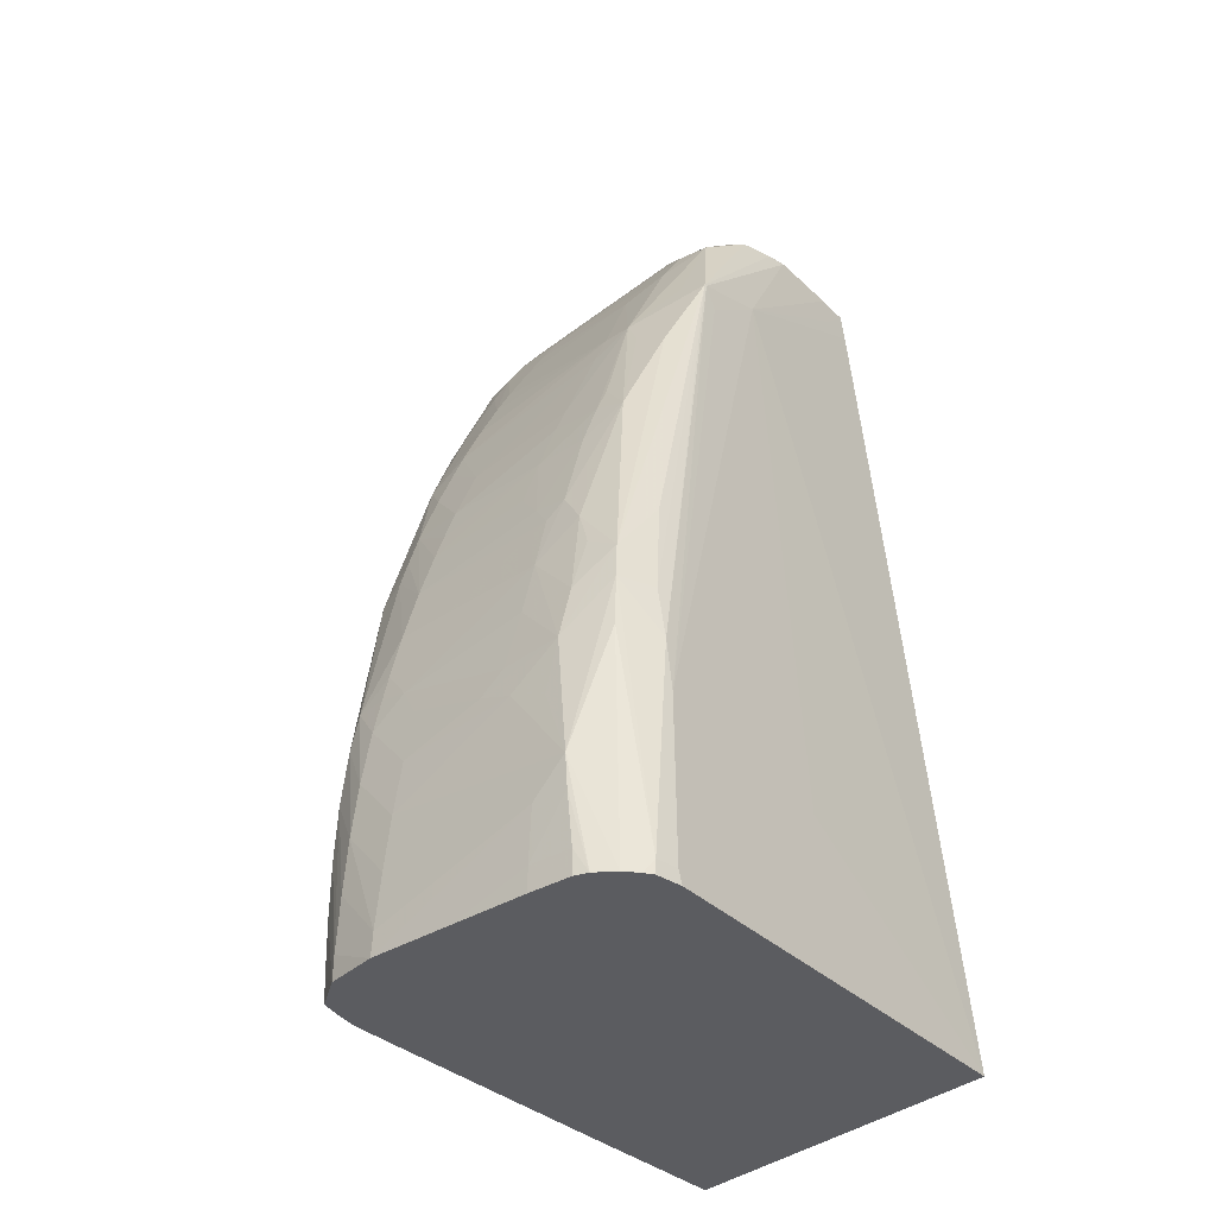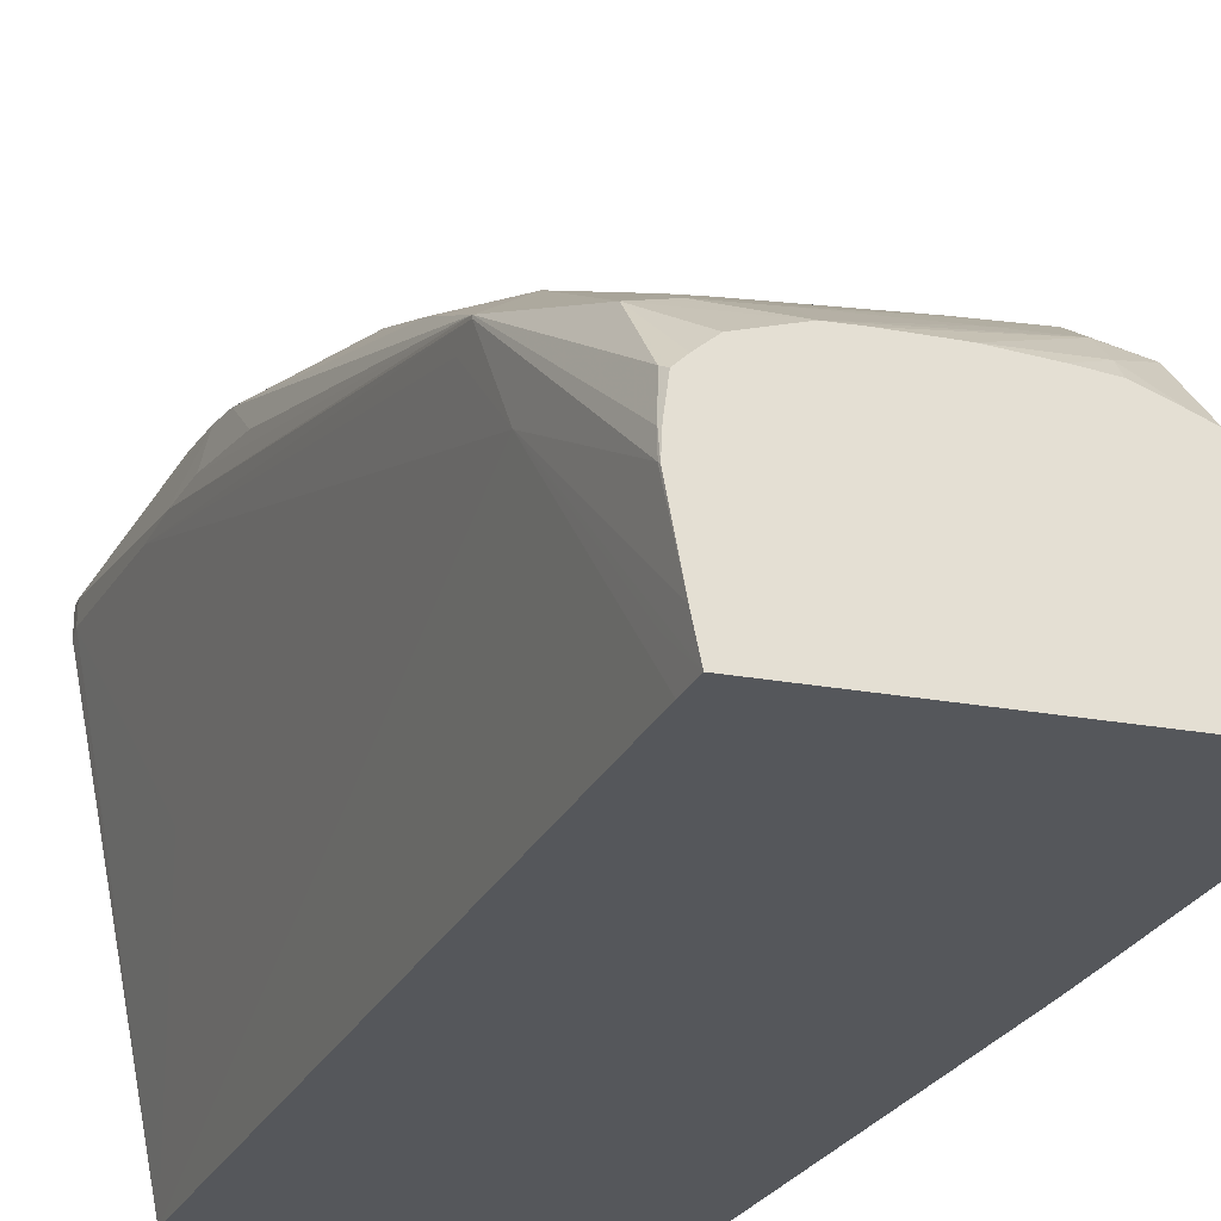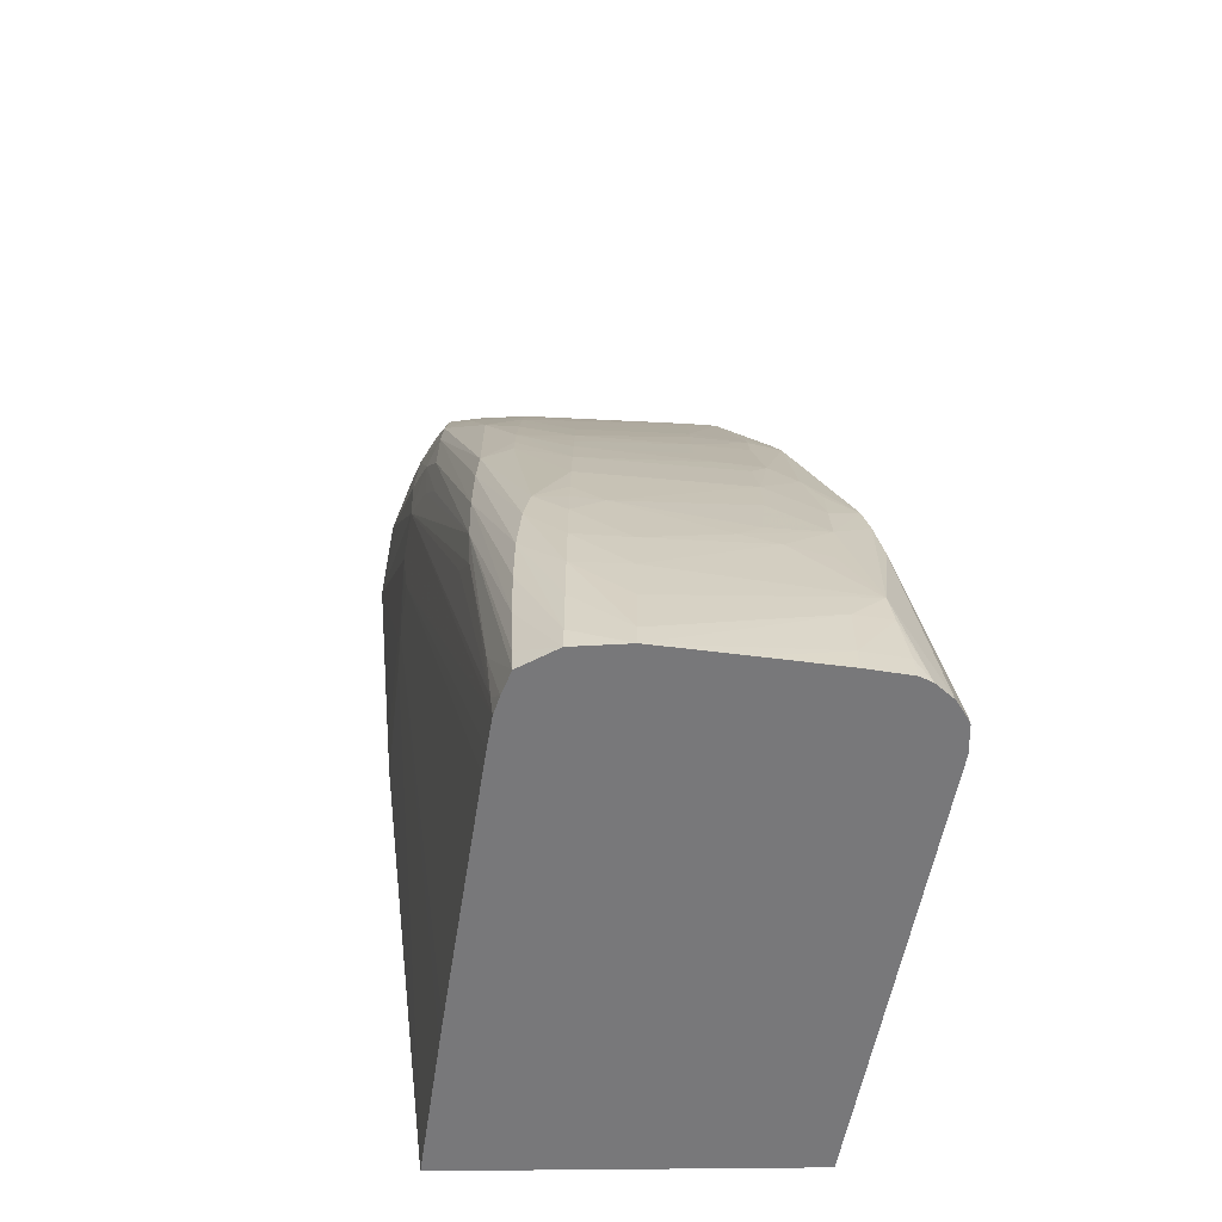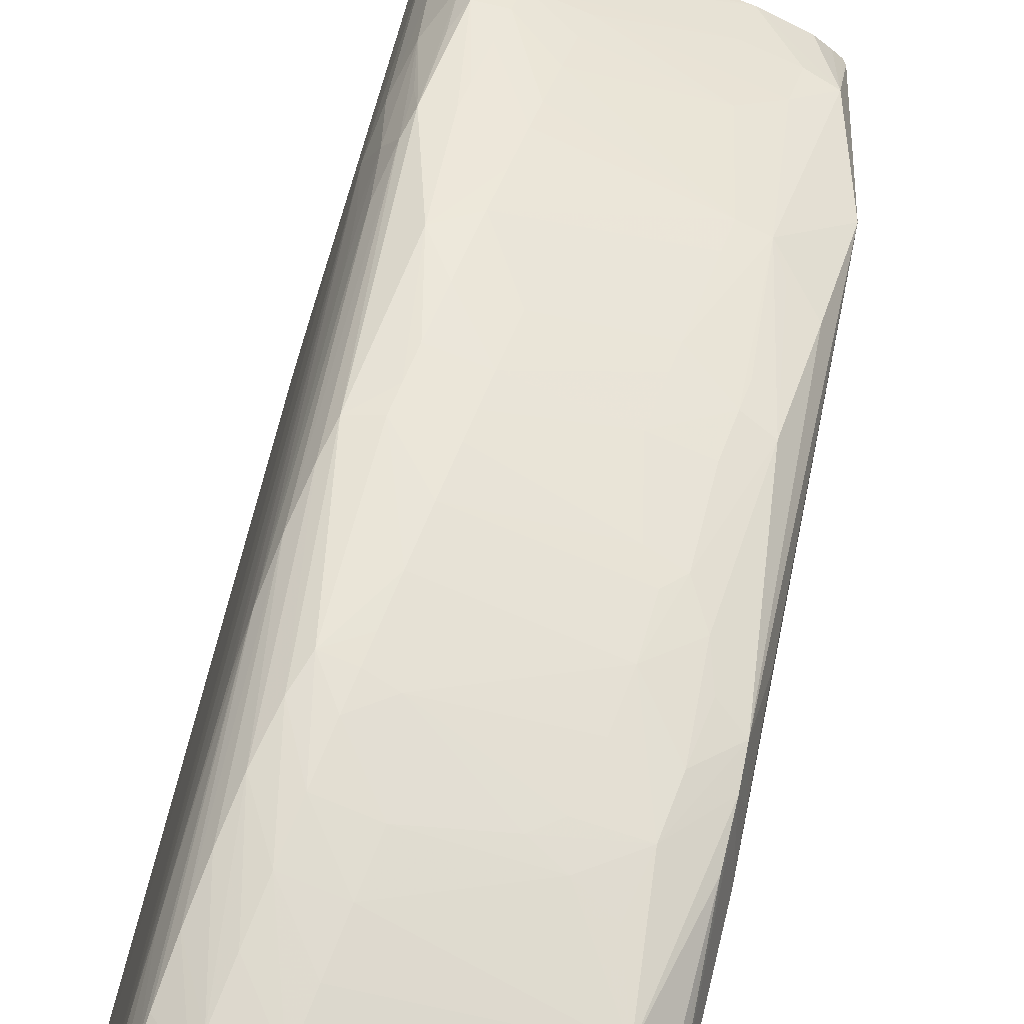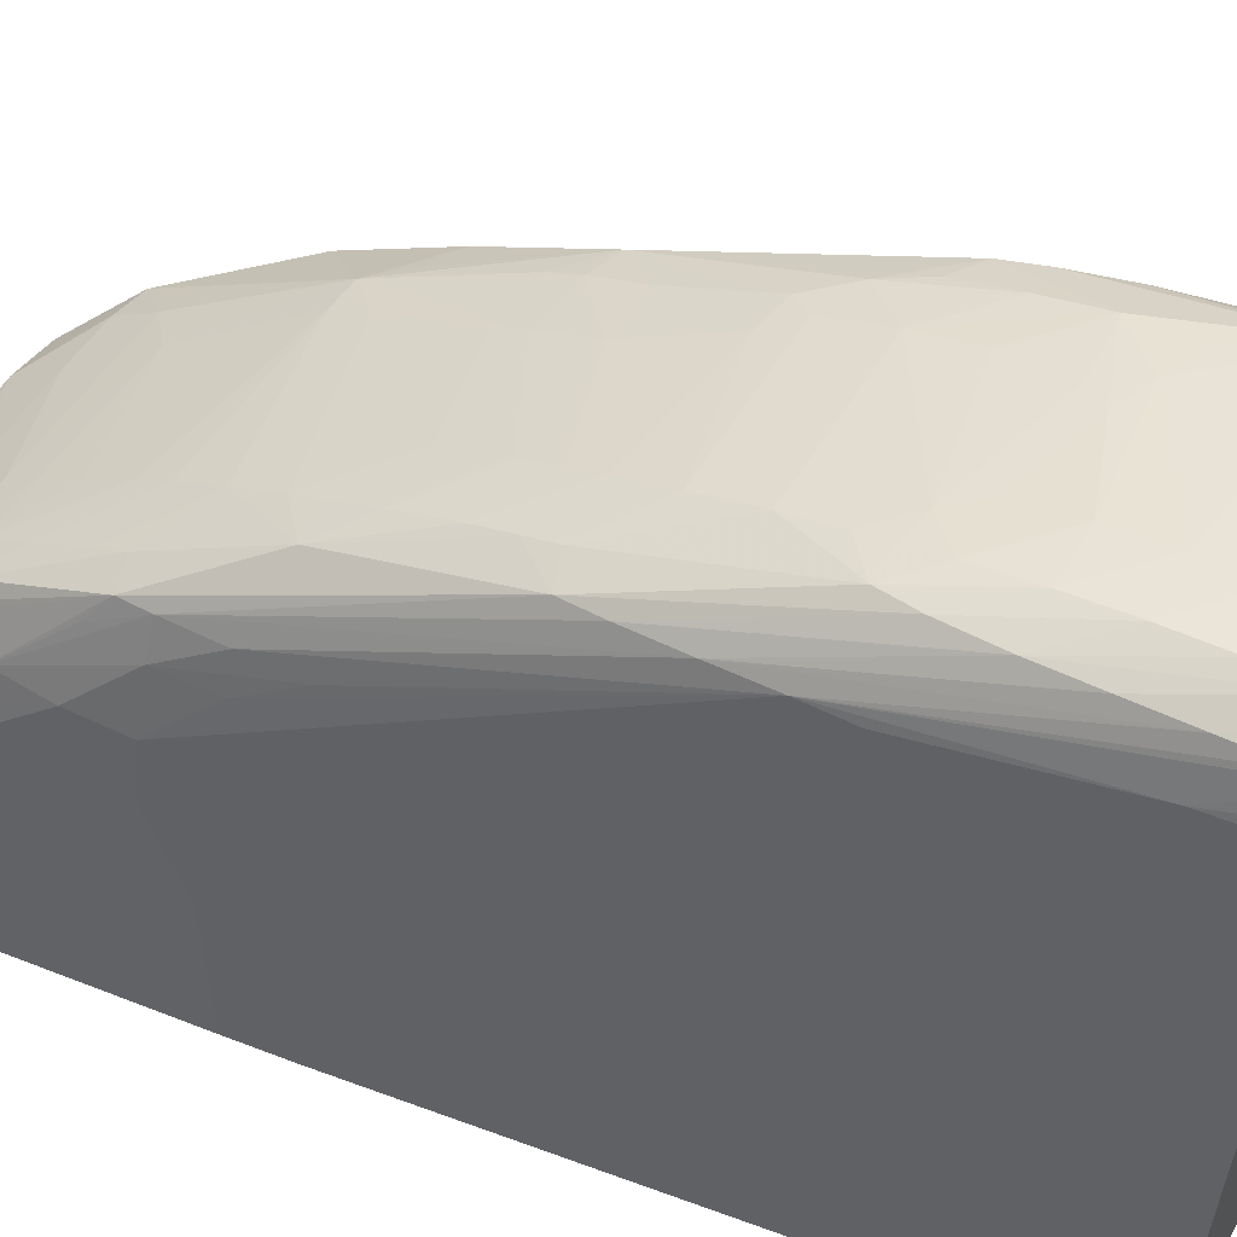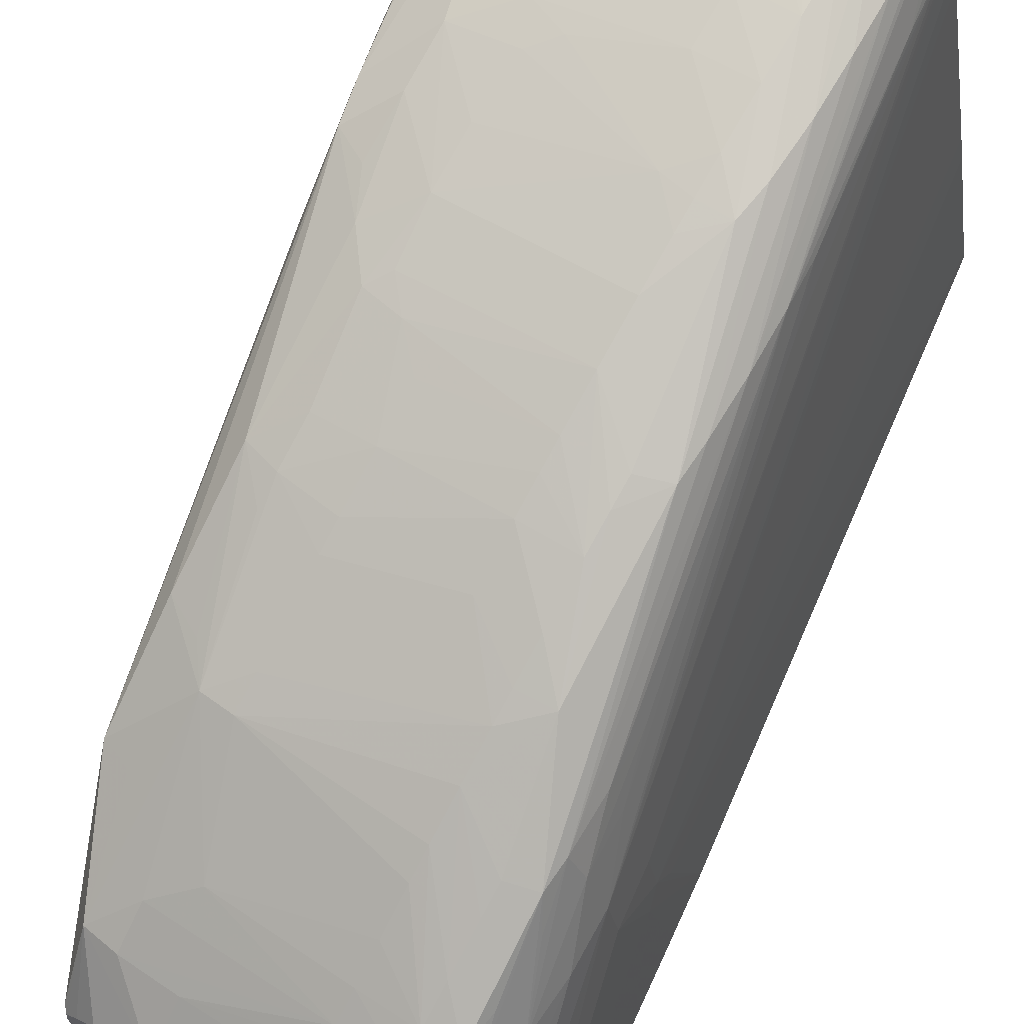
<metadata>
{"format":"obj","ext":"obj","renderer":"f3d","projection":"perspective","resolution":1024,"background":"white","views":[{"elev":-34.5,"azim":-131.1,"up":"+Z"},{"elev":-26.5,"azim":-15.6,"up":"+Y"},{"elev":-57.6,"azim":-179.3,"up":"+Z"},{"elev":75.7,"azim":-158.7,"up":"+Y"},{"elev":54.3,"azim":118.5,"up":"+Y"},{"elev":71.4,"azim":30.7,"up":"+Y"}]}
</metadata>
<code>
v -0.01285 0.01655 0.02362
v -0.01285 0.01656 0.02362
v -0.01924 0.01655 0.02362
v -0.0134 0.01655 0.01814
v -0.01371 0.01877 0.01843
v -0.01384 0.0201 0.01912
v -0.01318 0.01815 0.02362
v -0.01403 0.02108 0.01912
v -0.01937 0.01716 0.02362
v -0.0203 0.0201 0.02108
v -0.01944 0.01716 0.02304
v -0.01931 0.01655 0.02304
v -0.0135 0.01655 0.01714
v -0.01379 0.01911 0.01812
v -0.01396 0.0201 0.01814
v -0.014 0.02108 0.0201
v -0.01378 0.02009 0.02212
v -0.0135 0.01883 0.02362
v -0.01441 0.02206 0.01814
v -0.01436 0.02206 0.01912
v -0.01618 0.025 0.006922
v -0.01614 0.025 0.007353
v -0.01541 0.02402 0.01226
v -0.01564 0.02462 0.01146
v -0.01559 0.02468 0.01226
v -0.01961 0.01849 0.02362
v -0.01962 0.01853 0.02358
v -0.02059 0.02153 0.0206
v -0.02063 0.02139 0.0201
v -0.02221 0.02402 0.0103
v -0.02157 0.02056 0.009844
v -0.02108 0.01655 0.006922
v -0.01374 0.01853 0.01778
v -0.01473 0.01655 0.007149
v -0.01479 0.01673 0.006922
v -0.01517 0.01912 0.006922
v -0.01524 0.01955 0.006922
v -0.01534 0.0201 0.006922
v -0.01601 0.02402 0.006922
v -0.01595 0.02402 0.007353
v -0.01608 0.02445 0.006922
v -0.01408 0.02108 0.02108
v -0.01432 0.0211 0.02202
v -0.01427 0.01965 0.02362
v -0.01445 0.02078 0.02277
v -0.01466 0.02266 0.01716
v -0.01465 0.02263 0.01912
v -0.01463 0.02268 0.01814
v -0.0163 0.02532 0.006922
v -0.01604 0.025 0.008334
v -0.01647 0.02573 0.006922
v -0.01645 0.02574 0.007353
v -0.01642 0.02573 0.008334
v -0.01557 0.02466 0.01324
v -0.01959 0.01891 0.02362
v -0.01962 0.01888 0.02358
v -0.02059 0.02157 0.0206
v -0.02209 0.02402 0.01128
v -0.02259 0.02474 0.007175
v -0.02259 0.02433 0.007175
v -0.0226 0.02428 0.006922
v -0.01476 0.01655 0.006922
v -0.01447 0.02208 0.02002
v -0.01469 0.02257 0.01965
v -0.01452 0.02176 0.02108
v -0.01463 0.02162 0.02167
v -0.01459 0.01978 0.02362
v -0.0152 0.02137 0.02222
v -0.0152 0.02088 0.02288
v -0.0152 0.02036 0.02337
v -0.0156 0.0246 0.01422
v -0.01564 0.02455 0.01488
v -0.01716 0.02608 0.006922
v -0.01716 0.02608 0.007353
v -0.0164 0.02571 0.009315
v -0.0164 0.02567 0.0103
v -0.01952 0.01946 0.02362
v -0.0196 0.01953 0.02352
v -0.0197 0.02067 0.02265
v -0.0201 0.02167 0.02078
v -0.01966 0.02257 0.01963
v -0.02064 0.02261 0.01875
v -0.02165 0.02458 0.01293
v -0.02161 0.02369 0.01405
v -0.02191 0.02402 0.01226
v -0.02176 0.0247 0.01226
v -0.02189 0.02483 0.01128
v -0.02253 0.02492 0.006922
v -0.0226 0.02477 0.006922
v -0.0152 0.02264 0.01979
v -0.01555 0.0236 0.01782
v -0.0152 0.02166 0.02173
v -0.0152 0.0224 0.02028
v -0.0152 0.02201 0.02108
v -0.0152 0.02003 0.02362
v -0.01618 0.02134 0.02218
v -0.01814 0.02078 0.02281
v -0.01618 0.02085 0.02286
v -0.01618 0.02164 0.02169
v -0.01814 0.02017 0.02362
v -0.01762 0.02018 0.02362
v -0.01664 0.02017 0.02362
v -0.01576 0.0201 0.02362
v -0.01647 0.02559 0.01128
v -0.01618 0.02462 0.01507
v -0.01618 0.02448 0.01556
v -0.01658 0.02552 0.01192
v -0.01814 0.02613 0.006922
v -0.01814 0.0261 0.007353
v -0.01716 0.02602 0.008334
v -0.01716 0.02595 0.009315
v -0.01933 0.01964 0.02362
v -0.01903 0.0199 0.02362
v -0.01912 0.02075 0.02275
v -0.01912 0.0212 0.02206
v -0.01912 0.02153 0.02149
v -0.01848 0.02156 0.02156
v -0.01912 0.02259 0.01968
v -0.01912 0.02284 0.01912
v -0.01912 0.0235 0.01759
v -0.0201 0.02365 0.01697
v -0.0201 0.02344 0.01746
v -0.02068 0.02359 0.0168
v -0.02003 0.02269 0.01909
v -0.02077 0.02458 0.01394
v -0.02109 0.02469 0.01325
v -0.02108 0.02498 0.01226
v -0.02108 0.02522 0.01128
v -0.02163 0.02552 0.008957
v -0.02237 0.02518 0.006922
v -0.01618 0.02306 0.01912
v -0.01618 0.02428 0.01618
v -0.01618 0.02391 0.01716
v -0.01618 0.02362 0.01786
v -0.01618 0.02341 0.01835
v -0.01618 0.02269 0.01987
v -0.01618 0.02242 0.02036
v -0.01618 0.02201 0.02108
v -0.01716 0.02583 0.0103
v -0.01716 0.02521 0.01324
v -0.01716 0.02493 0.01422
v -0.01716 0.02566 0.01128
v -0.01716 0.02552 0.01191
v -0.01716 0.02541 0.0124
v -0.01869 0.02605 0.006922
v -0.02108 0.02569 0.007353
v -0.02108 0.02565 0.008334
v -0.01814 0.02601 0.008334
v -0.01814 0.0259 0.009315
v -0.01716 0.02385 0.01716
v -0.01912 0.02371 0.0171
v -0.01912 0.02406 0.01618
v -0.0201 0.02394 0.01618
v -0.02028 0.02447 0.0146
v -0.0201 0.02489 0.01324
v -0.0201 0.02513 0.01226
v -0.02001 0.02537 0.01118
v -0.01963 0.02549 0.01079
v -0.02028 0.02546 0.01054
v -0.02102 0.0254 0.01025
v -0.0217 0.02554 0.008334
v -0.02208 0.02545 0.006922
v -0.01716 0.02464 0.01509
v -0.01716 0.02447 0.01558
v -0.01716 0.02426 0.01618
v -0.01814 0.02575 0.0103
v -0.01771 0.0255 0.01181
v -0.01814 0.0251 0.01324
v -0.02001 0.02461 0.01425
v -0.01963 0.02451 0.01472
v -0.01808 0.02557 0.01127
v -0.01967 0.02591 0.006922
v -0.02108 0.0257 0.006922
v -0.02186 0.02556 0.006922
v -0.02183 0.02556 0.007353
v -0.01912 0.02437 0.01527
f 83 127 128
f 92 94 136
f 91 135 131
f 91 134 135
f 91 133 134
f 91 132 133
f 91 106 132
f 90 131 93
f 83 126 127
f 87 130 88
f 87 129 130
f 86 129 87
f 86 128 129
f 83 85 84
f 83 86 85
f 83 128 86
f 92 136 137
f 90 91 131
f 83 123 125
f 99 138 117
f 92 138 99
f 108 145 146
f 107 144 140
f 107 143 144
f 107 142 143
f 107 139 142
f 106 141 132
f 105 141 106
f 105 140 141
f 105 107 140
f 104 139 107
f 104 111 139
f 97 100 98
f 97 114 100
f 96 115 114
f 96 117 115
f 96 99 117
f 96 114 97
f 94 131 136
f 93 131 94
f 92 137 138
f 83 125 126
f 76 111 104
f 82 124 123
f 74 109 110
f 73 108 74
f 72 107 105
f 72 104 107
f 72 106 91
f 72 105 106
f 71 104 72
f 71 76 104
f 74 110 76
f 70 103 95
f 69 102 70
f 69 101 102
f 69 100 101
f 69 98 100
f 68 99 96
f 68 92 99
f 108 146 147
f 68 98 69
f 70 102 103
f 82 123 83
f 74 76 75
f 76 110 111
f 81 124 82
f 81 123 124
f 81 122 123
f 81 121 122
f 81 120 121
f 81 119 120
f 81 118 119
f 81 117 118
f 74 108 109
f 81 116 117
f 79 81 80
f 79 115 81
f 79 114 115
f 79 100 114
f 79 113 100
f 79 112 113
f 77 79 78
f 77 112 79
f 81 115 116
f 108 147 109
f 134 150 135
f 109 148 111
f 149 159 166
f 146 161 147
f 146 175 161
f 146 174 175
f 146 173 174
f 146 172 173
f 145 172 146
f 143 167 144
f 150 165 151
f 142 166 171
f 142 171 167
f 141 170 163
f 141 169 170
f 141 168 169
f 140 168 141
f 140 167 168
f 140 144 167
f 139 149 166
f 142 167 143
f 139 166 142
f 151 165 152
f 152 164 163
f 68 97 98
f 163 170 176
f 162 175 174
f 161 175 162
f 158 171 166
f 158 167 171
f 158 166 159
f 157 167 158
f 152 165 164
f 156 167 157
f 155 167 156
f 155 168 167
f 154 169 155
f 154 170 169
f 153 170 154
f 152 170 153
f 152 176 170
f 152 163 176
f 155 169 168
f 109 147 148
f 133 165 150
f 132 165 133
f 121 123 122
f 121 153 123
f 121 152 153
f 121 151 152
f 120 151 121
f 120 150 151
f 119 150 120
f 119 135 150
f 123 153 154
f 118 135 119
f 118 136 131
f 118 137 136
f 118 138 137
f 117 138 118
f 115 117 116
f 111 149 139
f 111 148 149
f 109 111 110
f 118 131 135
f 133 150 134
f 123 154 125
f 125 127 126
f 132 164 165
f 132 163 164
f 132 141 163
f 129 159 149
f 129 160 159
f 129 162 130
f 129 161 162
f 129 147 161
f 125 155 127
f 129 148 147
f 128 160 129
f 128 159 160
f 128 158 159
f 128 157 158
f 128 156 157
f 128 155 156
f 127 155 128
f 125 154 155
f 129 149 148
f 68 96 97
f 16 42 17
f 66 94 92
f 14 36 37
f 14 35 36
f 14 33 35
f 13 35 33
f 13 34 35
f 13 33 14
f 10 32 12
f 10 31 32
f 10 30 31
f 10 29 30
f 10 28 29
f 10 27 28
f 10 12 11
f 9 27 10
f 9 26 27
f 8 25 19
f 8 24 25
f 14 37 38
f 14 38 15
f 15 38 39
f 15 39 40
f 21 35 62
f 21 36 35
f 21 37 36
f 21 38 37
f 21 39 38
f 21 41 39
f 20 48 47
f 20 46 48
f 8 23 24
f 20 47 42
f 19 25 46
f 18 45 44
f 18 43 45
f 17 43 18
f 17 42 43
f 16 20 42
f 15 41 21
f 15 40 41
f 19 46 20
f 8 22 23
f 8 21 22
f 8 15 21
f 1 12 32
f 1 3 12
f 1 9 3
f 1 26 9
f 1 55 26
f 1 77 55
f 1 112 77
f 1 113 112
f 1 32 62
f 1 100 113
f 1 102 101
f 1 103 102
f 1 95 103
f 1 67 95
f 1 44 67
f 1 18 44
f 1 7 18
f 1 2 7
f 1 101 100
f 21 62 32
f 1 62 34
f 1 13 4
f 8 20 16
f 8 19 20
f 7 8 16
f 7 17 18
f 7 16 17
f 6 15 8
f 6 14 15
f 5 14 6
f 1 34 13
f 5 13 14
f 3 11 12
f 3 10 11
f 3 9 10
f 2 8 7
f 2 6 8
f 67 70 95
f 1 5 6
f 1 4 5
f 4 13 5
f 21 32 61
f 1 6 2
f 21 89 88
f 56 78 57
f 55 78 56
f 55 77 78
f 54 76 71
f 54 75 76
f 53 75 54
f 53 74 75
f 53 73 74
f 57 78 79
f 52 73 53
f 49 51 50
f 47 64 63
f 47 72 64
f 47 71 72
f 47 54 71
f 47 48 54
f 45 66 68
f 45 70 67
f 51 73 52
f 45 69 70
f 57 79 80
f 57 81 82
f 21 61 89
f 66 93 94
f 66 90 93
f 66 92 68
f 64 91 90
f 64 72 91
f 64 66 65
f 64 90 66
f 57 80 81
f 59 61 60
f 59 88 89
f 59 87 88
f 59 86 87
f 58 85 86
f 57 85 58
f 57 84 85
f 57 83 84
f 57 82 83
f 59 89 61
f 45 68 69
f 58 86 59
f 43 66 45
f 25 52 53
f 25 51 52
f 25 50 51
f 24 50 25
f 22 24 23
f 22 50 24
f 22 49 50
f 21 49 22
f 25 53 54
f 21 51 49
f 21 145 108
f 21 172 145
f 21 173 172
f 21 174 173
f 21 162 174
f 21 130 162
f 44 45 67
f 21 88 130
f 21 73 51
f 25 54 48
f 21 108 73
f 26 55 56
f 43 64 65
f 43 65 66
f 25 48 46
f 42 64 43
f 42 63 64
f 42 47 63
f 34 62 35
f 32 60 61
f 31 60 32
f 30 60 31
f 39 41 40
f 30 58 59
f 28 30 29
f 26 56 27
f 28 58 30
f 28 57 58
f 27 57 28
f 30 59 60
f 27 56 57

</code>
